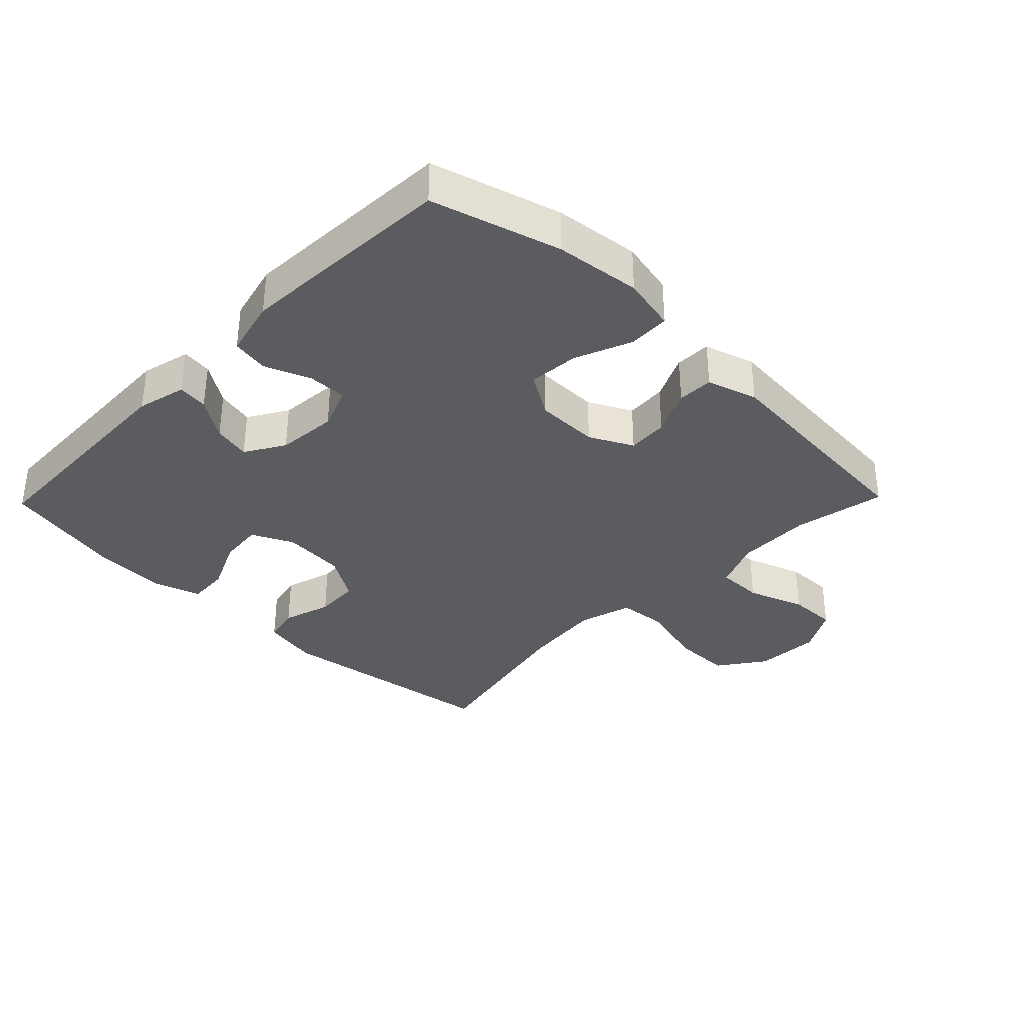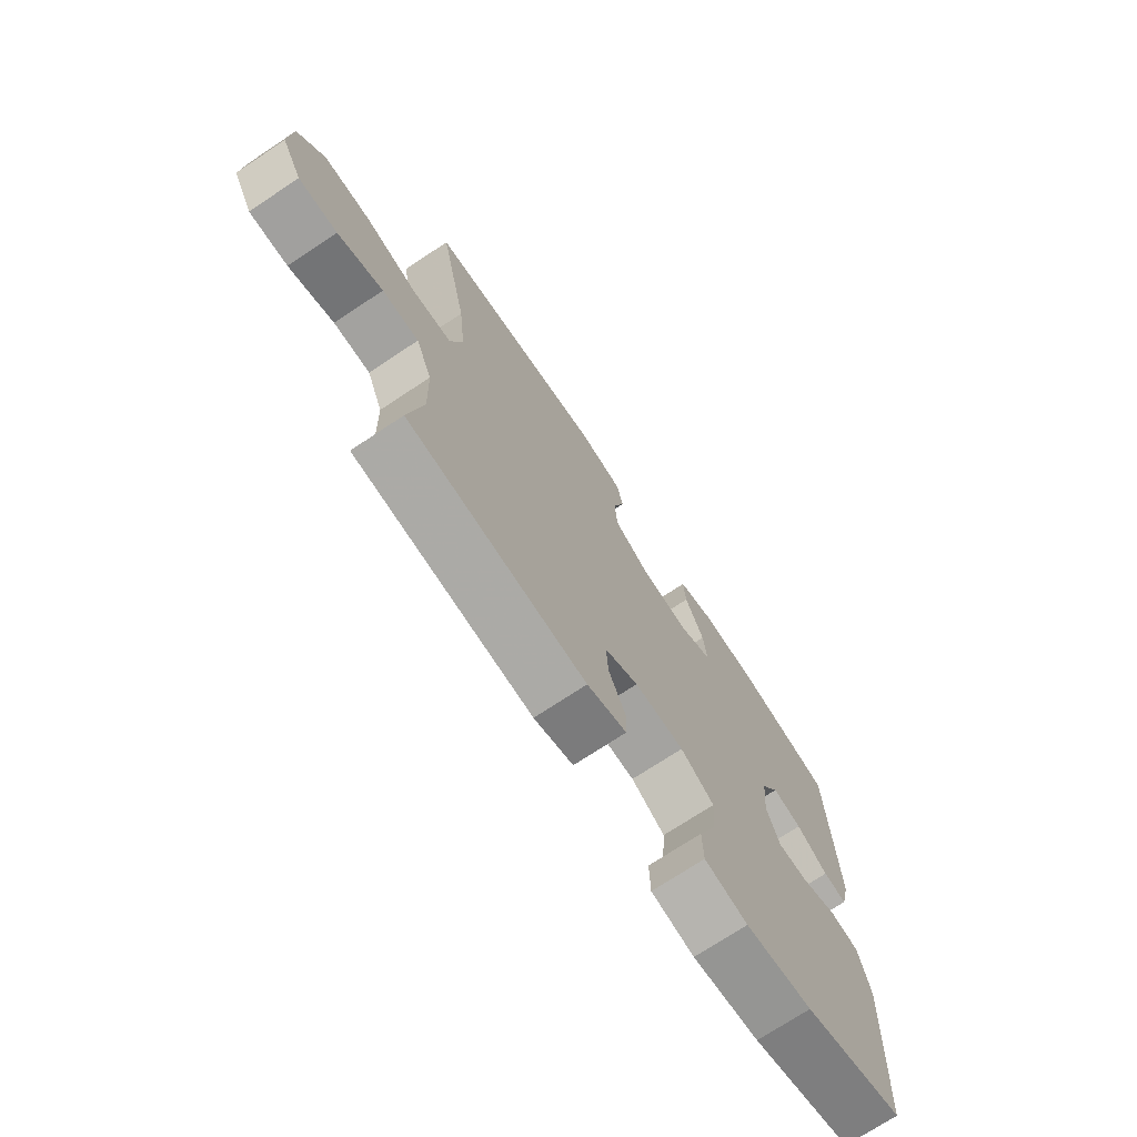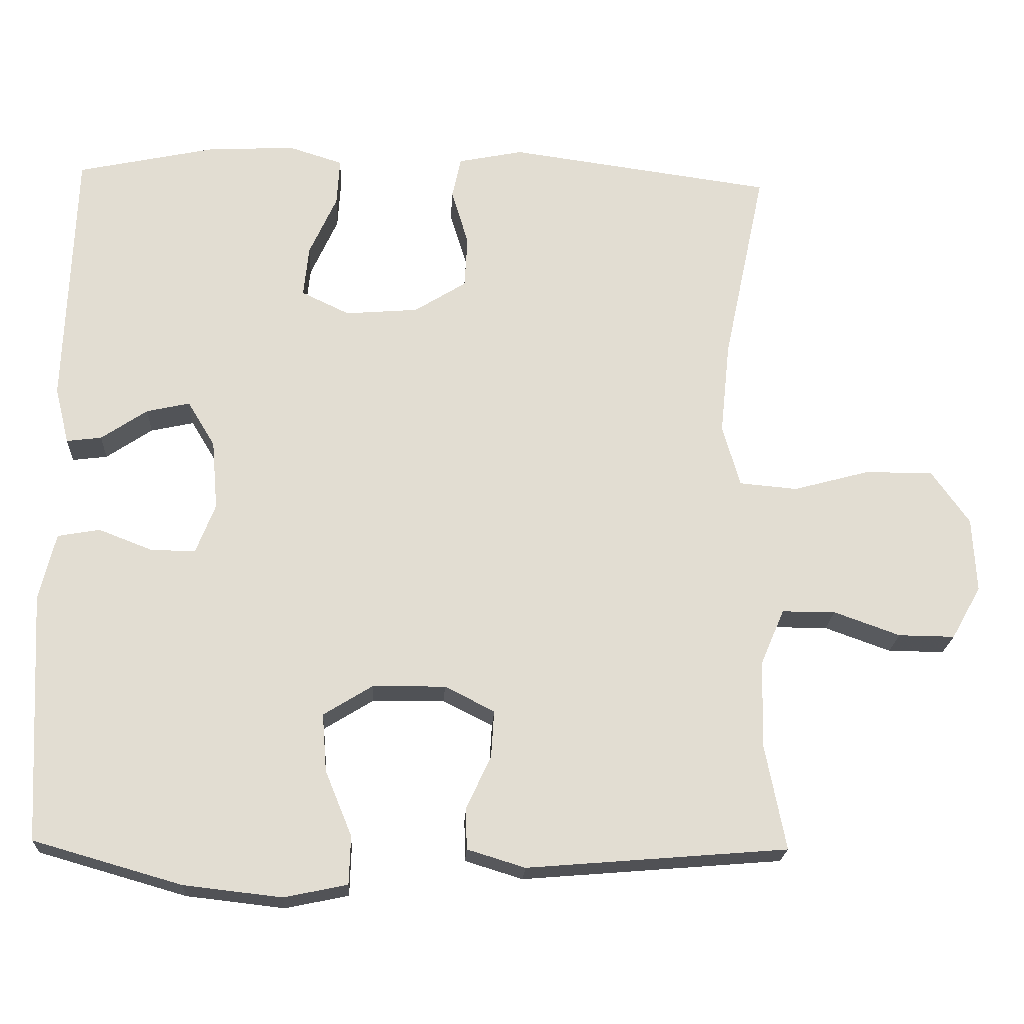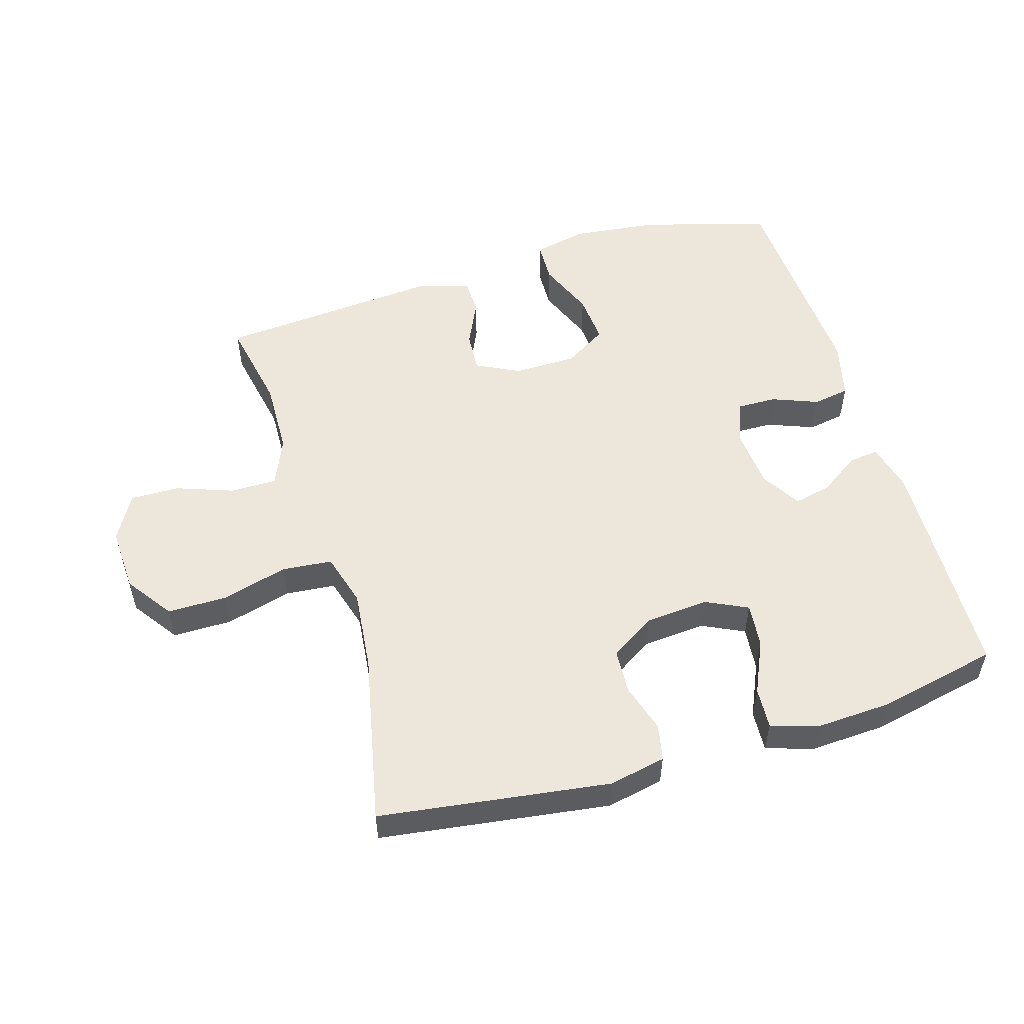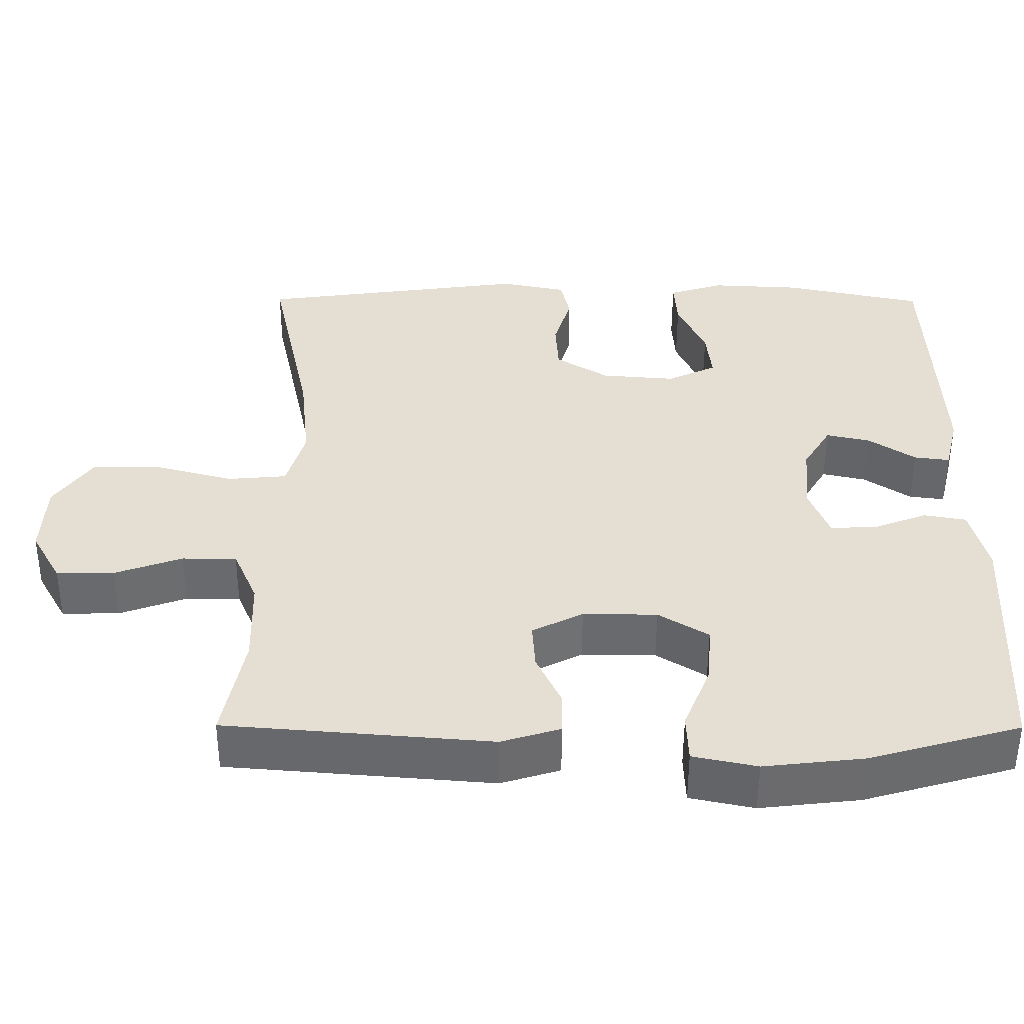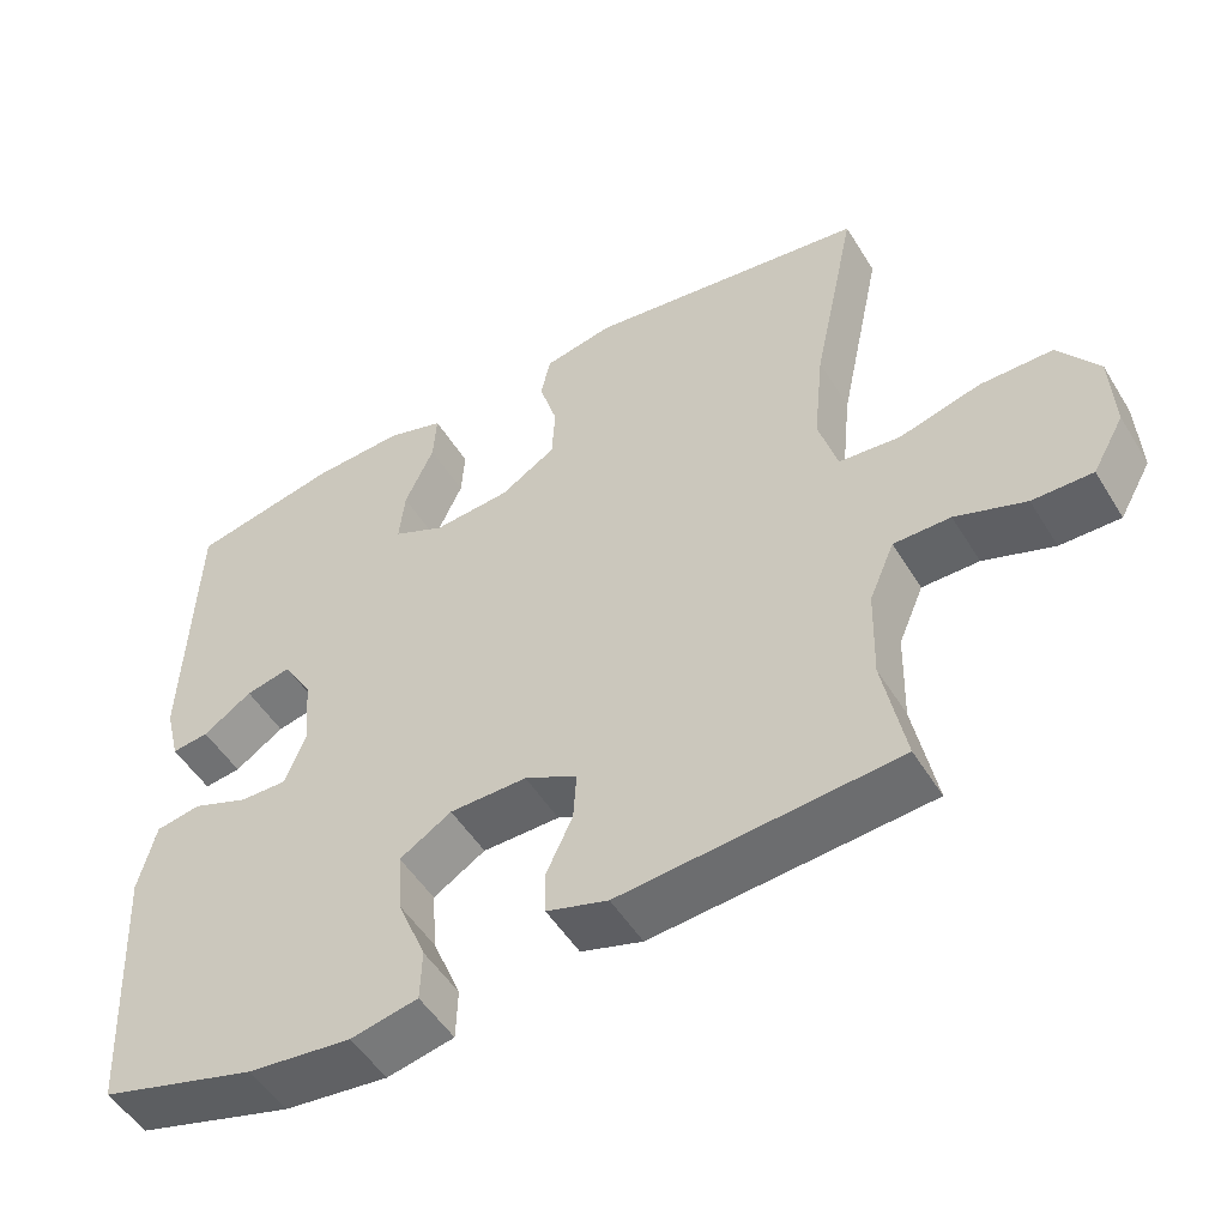
<metadata>
{"format":"obj","ext":"obj","renderer":"f3d","projection":"perspective","resolution":1024,"background":"white","views":[{"elev":-34.7,"azim":135.8,"up":"+Y"},{"elev":-72.4,"azim":-56.4,"up":"+Z"},{"elev":-21.1,"azim":177.0,"up":"+Z"},{"elev":53.3,"azim":-16.7,"up":"+Y"},{"elev":-53.1,"azim":-0.2,"up":"+Z"},{"elev":-51.1,"azim":-149.3,"up":"+Z"}]}
</metadata>
<code>
v 0.5 0.07 0.5
v 0.512 0.07 0.145
v 0.493 0.07 0.069
v 0.446 0.07 0.075
v 0.384 0.07 0.117
v 0.326 0.07 0.13
v 0.289 0.07 0.069
v 0.281 0.07 -0.025
v 0.307 0.07 -0.092
v 0.367 0.07 -0.091
v 0.439 0.07 -0.063
v 0.496 0.07 -0.073
v 0.518 0.07 -0.163
v 0.5 0.07 -0.5
v 0.301 0.07 -0.557
v 0.169 0.07 -0.572
v 0.084 0.07 -0.554
v 0.082 0.07 -0.489
v 0.118 0.07 -0.401
v 0.124 0.07 -0.323
v 0.058 0.07 -0.282
v -0.04 0.07 -0.281
v -0.107 0.07 -0.315
v -0.103 0.07 -0.378
v -0.07 0.07 -0.449
v -0.071 0.07 -0.505
v -0.149 0.07 -0.529
v -0.5 0.07 -0.5
v -0.472 0.07 -0.357
v -0.475 0.07 -0.24
v -0.507 0.07 -0.165
v -0.579 0.07 -0.165
v -0.668 0.07 -0.197
v -0.744 0.07 -0.198
v -0.784 0.07 -0.127
v -0.779 0.07 -0.026
v -0.728 0.07 0.046
v -0.636 0.07 0.046
v -0.533 0.07 0.018
v -0.455 0.07 0.025
v -0.431 0.07 0.108
v -0.444 0.07 0.234
v -0.5 0.07 0.5
v -0.143 0.07 0.549
v -0.055 0.07 0.531
v -0.043 0.07 0.475
v -0.066 0.07 0.399
v -0.062 0.07 0.329
v 0.008 0.07 0.285
v 0.106 0.07 0.277
v 0.171 0.07 0.308
v 0.164 0.07 0.377
v 0.127 0.07 0.459
v 0.123 0.07 0.523
v 0.196 0.07 0.546
v 0.314 0.07 0.54
v 0.5 0 0.5
v 0.512 0 0.145
v 0.493 0 0.069
v 0.446 0 0.075
v 0.384 0 0.117
v 0.326 0 0.13
v 0.289 0 0.069
v 0.281 0 -0.025
v 0.307 0 -0.092
v 0.367 0 -0.091
v 0.439 0 -0.063
v 0.496 0 -0.073
v 0.518 0 -0.163
v 0.5 0 -0.5
v 0.301 0 -0.557
v 0.169 0 -0.572
v 0.084 0 -0.554
v 0.082 0 -0.489
v 0.118 0 -0.401
v 0.124 0 -0.323
v 0.058 0 -0.282
v -0.04 0 -0.281
v -0.107 0 -0.315
v -0.103 0 -0.378
v -0.07 0 -0.449
v -0.071 0 -0.505
v -0.149 0 -0.529
v -0.5 0 -0.5
v -0.472 0 -0.357
v -0.475 0 -0.24
v -0.507 0 -0.165
v -0.579 0 -0.165
v -0.668 0 -0.197
v -0.744 0 -0.198
v -0.784 0 -0.127
v -0.779 0 -0.026
v -0.728 0 0.046
v -0.636 0 0.046
v -0.533 0 0.018
v -0.455 0 0.025
v -0.431 0 0.108
v -0.444 0 0.234
v -0.5 0 0.5
v -0.143 0 0.549
v -0.055 0 0.531
v -0.043 0 0.475
v -0.066 0 0.399
v -0.062 0 0.329
v 0.008 0 0.285
v 0.106 0 0.277
v 0.171 0 0.308
v 0.164 0 0.377
v 0.127 0 0.459
v 0.123 0 0.523
v 0.196 0 0.546
v 0.314 0 0.54
f 52 53 54 55
f 51 52 55 56
f 44 45 46 47
f 42 43 44 47
f 41 42 47 48
f 40 41 48 49
f 36 37 38 39
f 36 39 40
f 35 36 40
f 32 33 34 35
f 31 32 35 40
f 30 31 40 49
f 26 27 28 29
f 24 25 26 29
f 23 24 29 30
f 22 23 30 49
f 16 17 18 19
f 16 19 20
f 15 16 20
f 14 15 20
f 13 14 20 21
f 10 11 12 13
f 9 10 13 21
f 2 3 4 5
f 2 5 6
f 51 56 1 2
f 50 51 2 6
f 49 50 6 7
f 22 49 7 8
f 8 9 21 22
f 111 110 109 108
f 112 111 108 107
f 103 102 101 100
f 103 100 99 98
f 104 103 98 97
f 105 104 97 96
f 95 94 93 92
f 96 95 92
f 96 92 91
f 91 90 89 88
f 96 91 88 87
f 105 96 87 86
f 85 84 83 82
f 85 82 81 80
f 86 85 80 79
f 105 86 79 78
f 75 74 73 72
f 76 75 72
f 76 72 71
f 76 71 70
f 77 76 70 69
f 69 68 67 66
f 77 69 66 65
f 61 60 59 58
f 62 61 58
f 58 57 112 107
f 62 58 107 106
f 63 62 106 105
f 64 63 105 78
f 78 77 65 64
f 1 57 58 2
f 2 58 59 3
f 3 59 60 4
f 4 60 61 5
f 5 61 62 6
f 6 62 63 7
f 7 63 64 8
f 8 64 65 9
f 9 65 66 10
f 10 66 67 11
f 11 67 68 12
f 12 68 69 13
f 13 69 70 14
f 14 70 71 15
f 15 71 72 16
f 16 72 73 17
f 17 73 74 18
f 18 74 75 19
f 19 75 76 20
f 20 76 77 21
f 21 77 78 22
f 22 78 79 23
f 23 79 80 24
f 24 80 81 25
f 25 81 82 26
f 26 82 83 27
f 27 83 84 28
f 28 84 85 29
f 29 85 86 30
f 30 86 87 31
f 31 87 88 32
f 32 88 89 33
f 33 89 90 34
f 34 90 91 35
f 35 91 92 36
f 36 92 93 37
f 37 93 94 38
f 38 94 95 39
f 39 95 96 40
f 40 96 97 41
f 41 97 98 42
f 42 98 99 43
f 43 99 100 44
f 44 100 101 45
f 45 101 102 46
f 46 102 103 47
f 47 103 104 48
f 48 104 105 49
f 49 105 106 50
f 50 106 107 51
f 51 107 108 52
f 52 108 109 53
f 53 109 110 54
f 54 110 111 55
f 55 111 112 56
f 56 112 57 1

</code>
